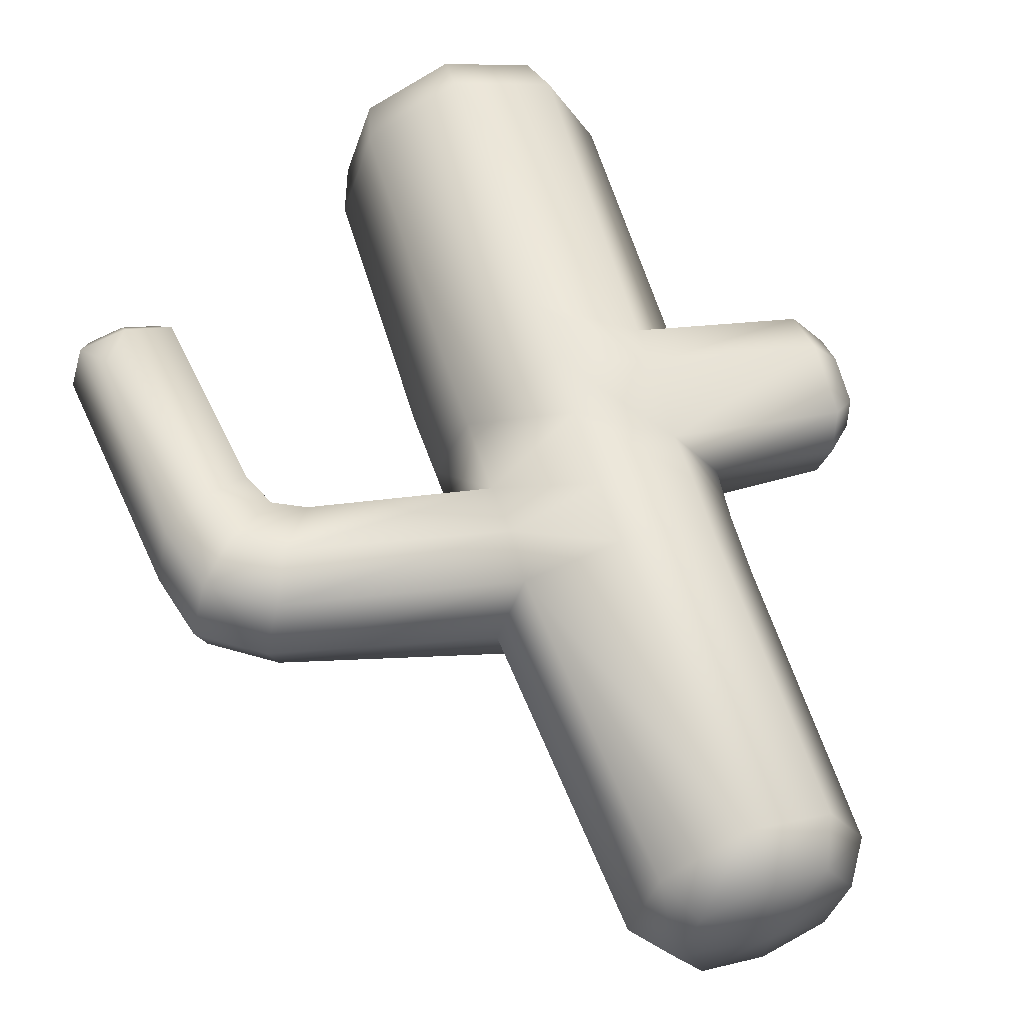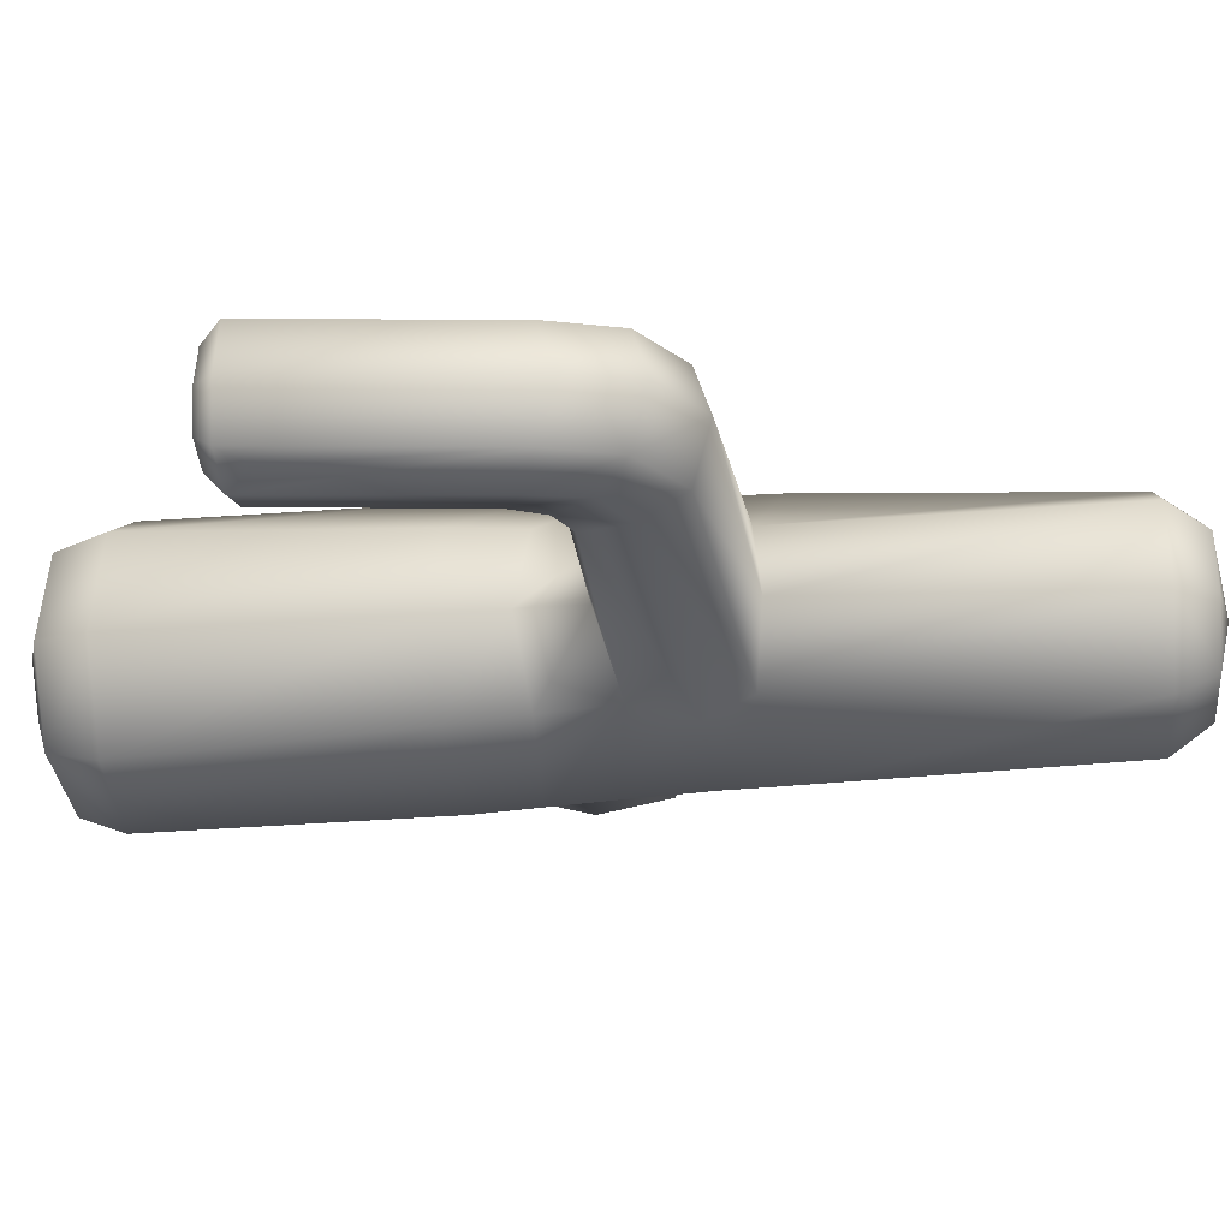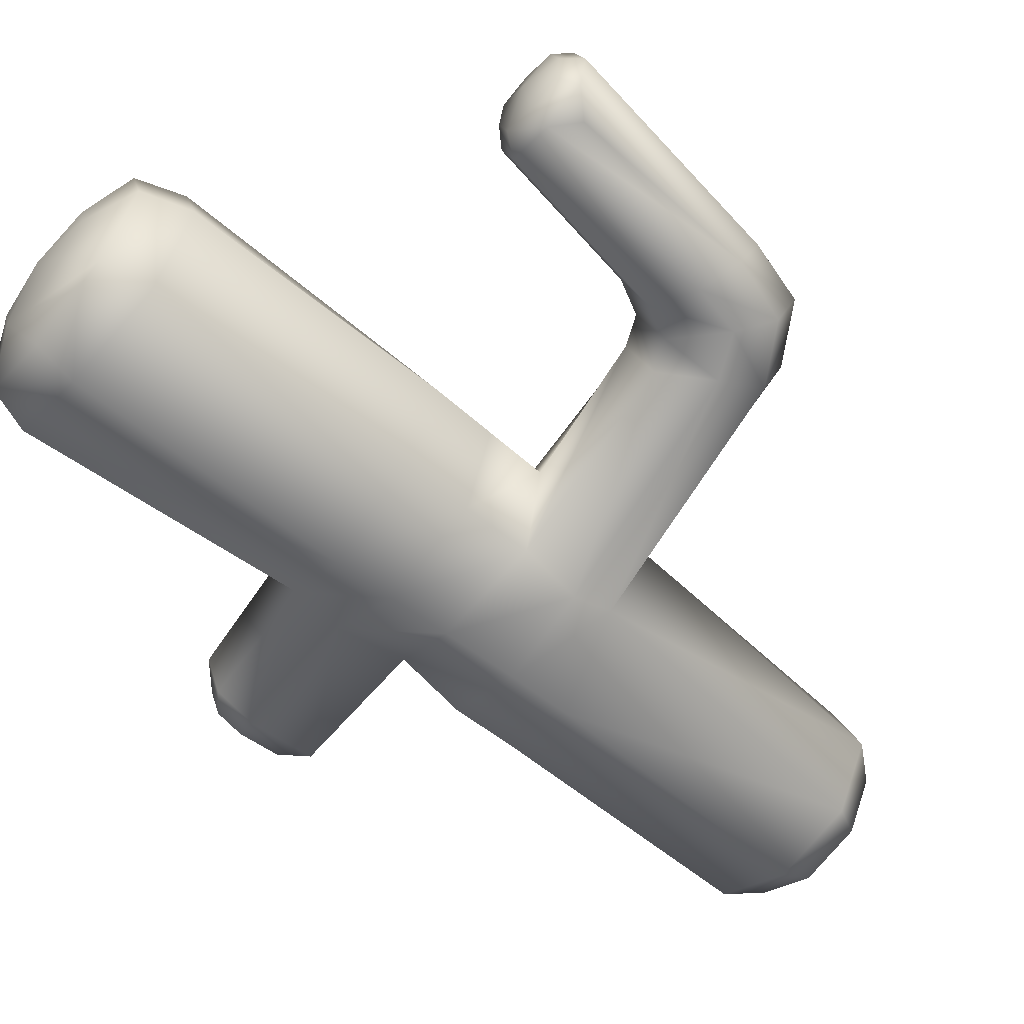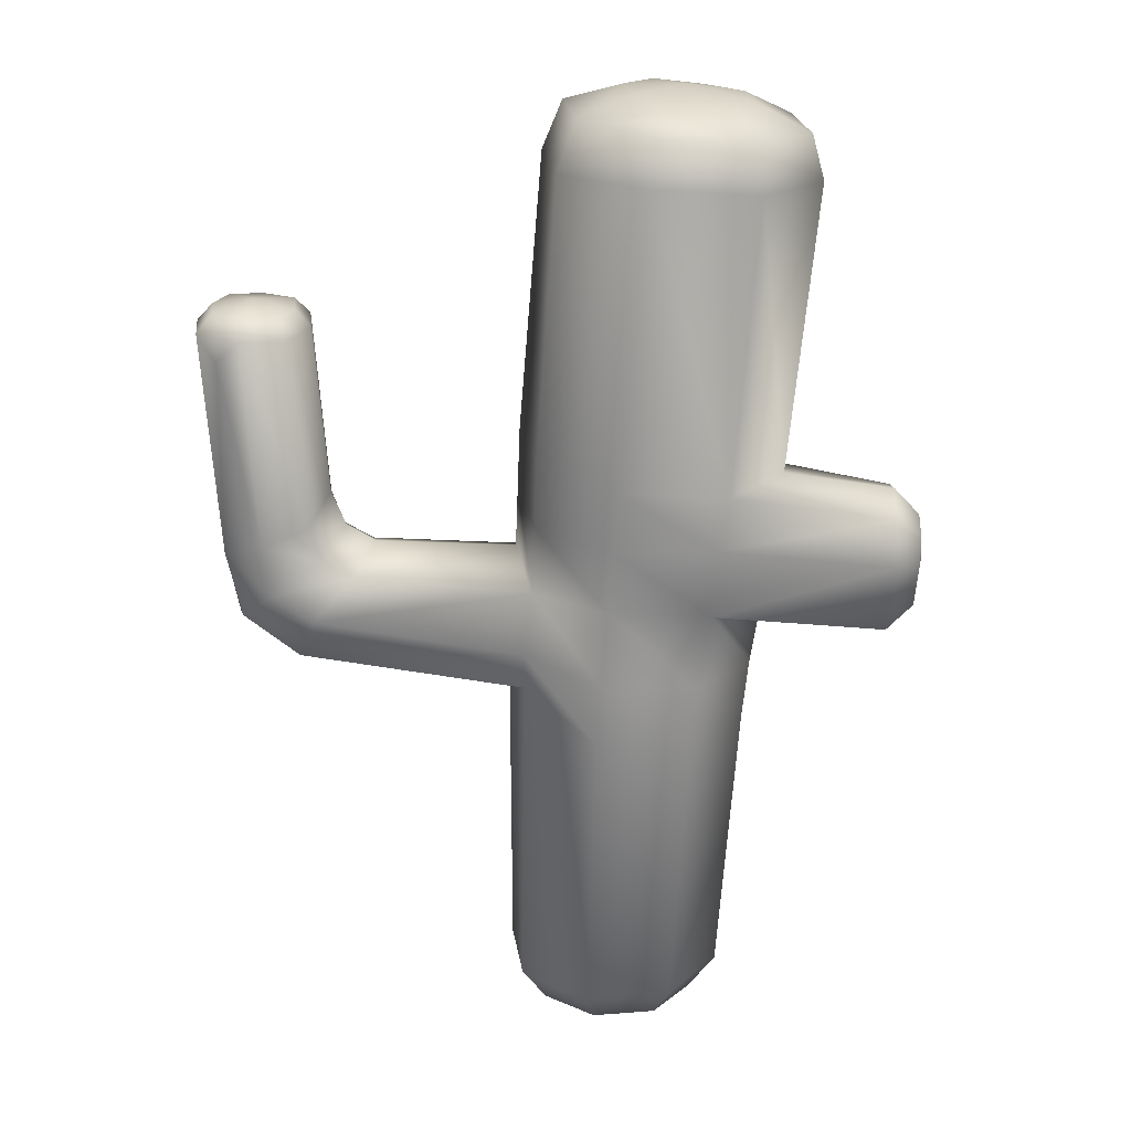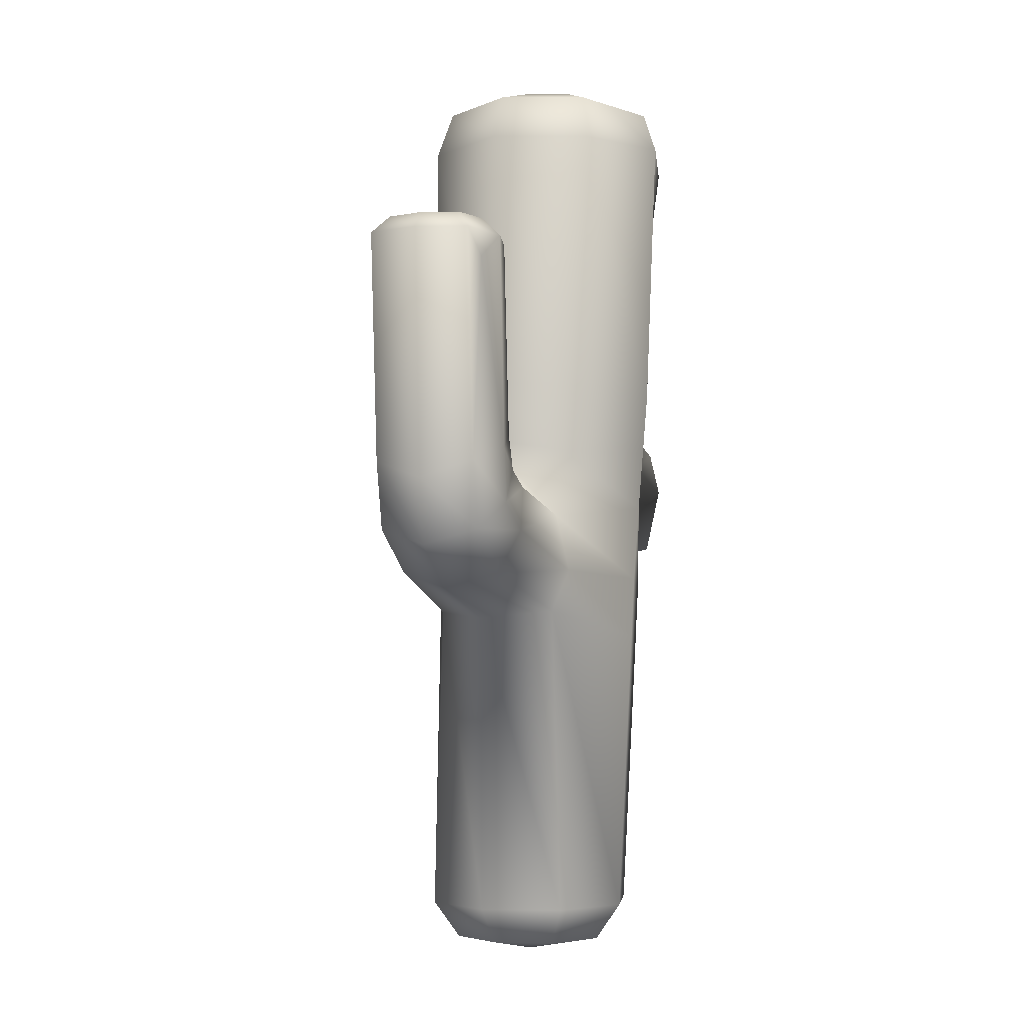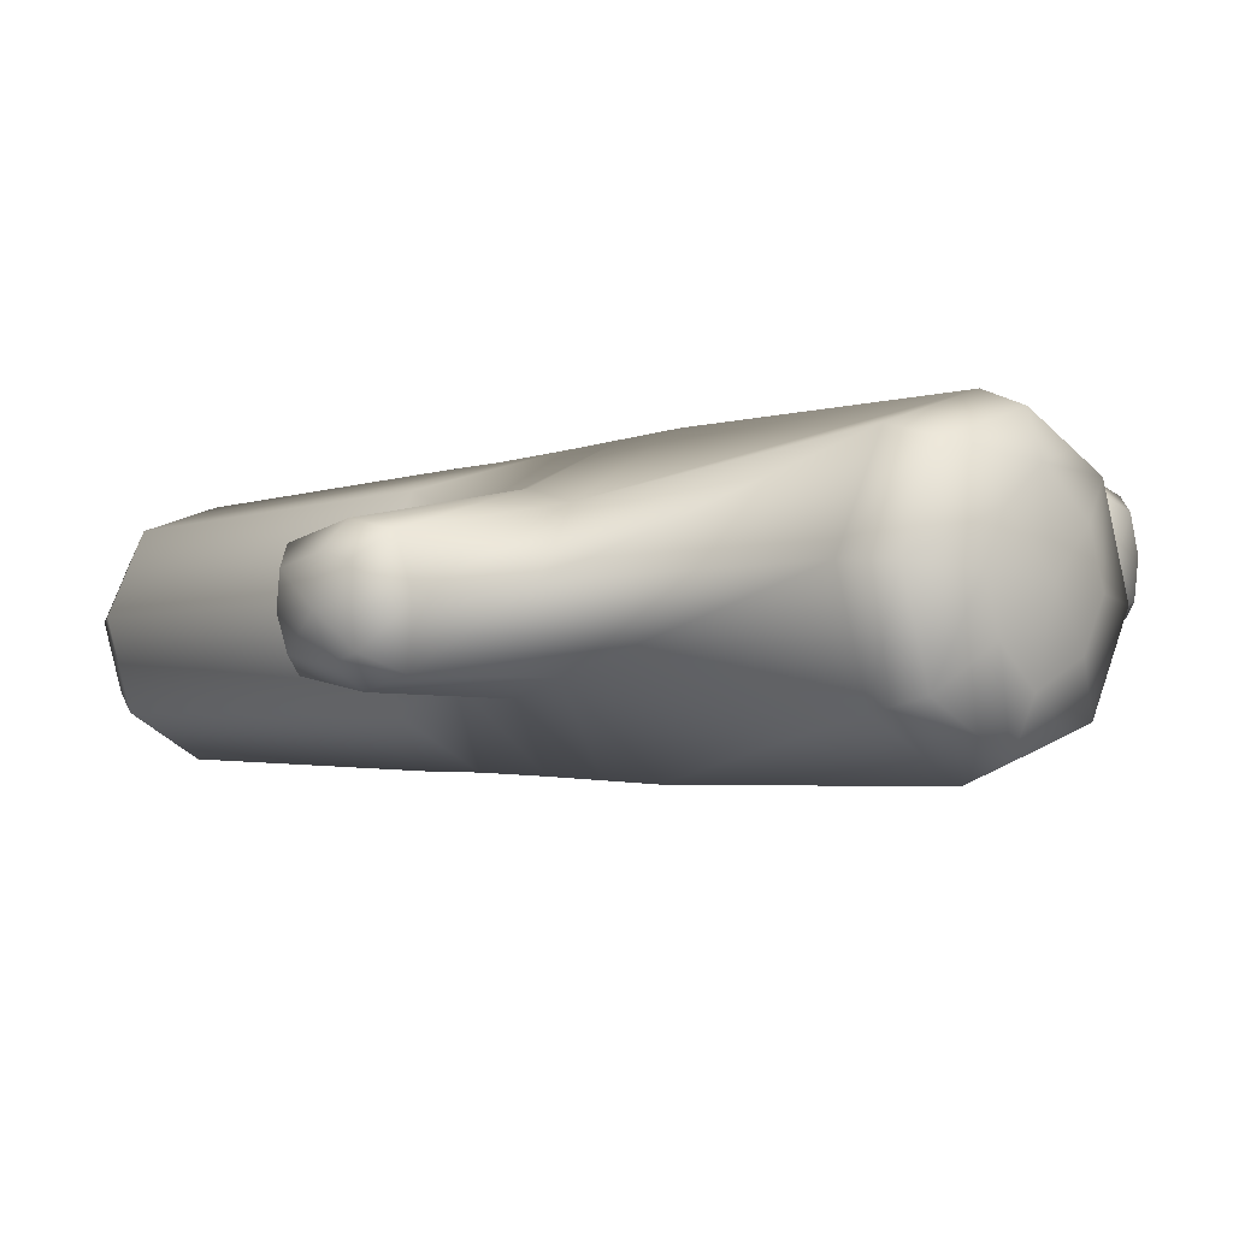
<metadata>
{"format":"obj","ext":"obj","renderer":"f3d","projection":"perspective","resolution":1024,"background":"white","views":[{"elev":57.1,"azim":-21.1,"up":"+Z"},{"elev":-20.7,"azim":-85.6,"up":"+Z"},{"elev":-61.2,"azim":-134.4,"up":"+Z"},{"elev":21.5,"azim":9.8,"up":"+Y"},{"elev":-3.3,"azim":-66.1,"up":"+Y"},{"elev":-3.3,"azim":131.4,"up":"+Z"}]}
</metadata>
<code>
g desert_cactus_01
v 0.09321 2.802 0.06248
v 0.321 2.678 -0.3058
v 0.3459 3.074 -0.3354
v 0.1063 3.143 0.06103
v 0.2576 2.684 0.4648
v 0.3708 3.469 -0.365
v 0.2778 3.08 0.4923
v 0.1194 3.484 0.05959
v 0.298 3.476 0.5198
v 0.5038 4.983 -0.4435
v 0.2464 5.006 0.0588
v 0.4182 4.991 0.5967
v 0.5837 5.249 -0.3775
v 0.7361 5.235 -0.4266
v 1.045 5.304 -0.2807
v 0.3564 5.269 0.06592
v 0.7935 5.35 -0.1417
v 1.018 5.373 0.1196
v 1.274 5.307 -0.1018
v 1.354 5.3 0.1478
v 1.234 5.31 0.3809
v 0.9749 5.297 0.5541
v 0.5081 5.255 0.5408
v 0.682 5.24 0.6307
v 0.674 5.361 0.09139
v 0.7537 5.353 0.341
v -1.263 4.095 0.03393
v -1.388 3.972 0.09139
v -1.411 2.894 0.1285
v -1.192 2.97 0.02749
v -1.018 4.083 0.08501
v -0.9419 3.062 0.07843
v -0.9332 4.081 0.3772
v -0.8625 3.169 0.3712
v -0.9818 4.082 0.6776
v -0.9054 3.061 0.6711
v -1.219 4.094 0.7585
v -1.148 2.968 0.752
v -1.357 3.963 0.7144
v -1.377 2.893 0.6784
v -1.329 2.538 0.1183
v -1.155 2.686 0.02137
v -0.8737 2.88 0.07209
v -0.7827 2.978 0.3648
v -0.8375 2.875 0.6647
v -1.111 2.68 0.7459
v -1.398 2.451 0.3978
v -1.467 2.799 0.4078
v -1.296 2.533 0.6682
v -0.9209 2.55 0.005861
v -0.7135 2.795 0.06156
v -0.6234 2.892 0.3544
v -1.026 2.316 0.09784
v 0.2791 2.114 -0.2912
v -0.6773 2.789 0.6542
v -0.8767 2.544 0.7304
v -0.9925 2.311 0.6478
v -1.097 2.228 0.3774
v 0.3073 2.351 -0.3956
v 0.321 2.678 -0.3058
v 0.09321 2.802 0.06248
v 0.2576 2.684 0.4648
v 0.05159 2.076 0.06452
v 0.229 2.358 0.556
v 0.2179 2.119 0.4519
v 0.8384 2.735 -0.5714
v 0.7974 2.307 -0.5533
v 0.8703 3.074 -0.5889
v 0.3459 3.074 -0.3354
v 0.9022 3.414 -0.6063
v 1.374 3.303 -0.1869
v 0.3708 3.469 -0.365
v 1.346 3.032 -0.2645
v 1.043 4.978 -0.6159
v 0.5038 4.983 -0.4435
v 0.7361 5.235 -0.4266
v 1.292 2.622 -0.1718
v 1.544 4.933 -0.3575
v 1.057 5.206 -0.5298
v 1.045 5.304 -0.2807
v 1.274 5.307 -0.1018
v 1.498 5.166 -0.3016
v 1.354 5.3 0.1478
v 1.65 5.153 0.1733
v 1.234 5.31 0.3809
v 1.715 4.917 0.1804
v 1.423 5.173 0.6168
v 0.9749 5.297 0.5541
v 0.9498 5.216 0.769
v 0.682 5.24 0.6307
v 1.458 4.941 0.6827
v 0.9222 4.989 0.8551
v 0.4182 4.991 0.5967
v 1.565 3.354 0.1796
v 0.7826 3.424 0.8455
v 0.298 3.476 0.5198
v 1.316 3.308 0.5106
v 0.7536 3.085 0.8281
v 0.2778 3.08 0.4923
v 1.276 3.038 0.5865
v 1.237 2.627 0.4922
v 0.7246 2.745 0.8106
v 0.6866 2.317 0.7924
v 1.177 2.273 0.6346
v 0.6572 1.972 0.786
v 1.143 1.929 0.6298
v 2.177 3.187 0.3534
v 2.181 2.941 0.4112
v 2.147 3.266 0.08121
v 2.112 3.193 -0.192
v 2.101 2.948 -0.2542
v 2.082 2.563 -0.1819
v 2.284 3.12 0.06331
v 2.261 3.073 -0.1121
v 2.307 2.878 0.05787
v 2.303 3.069 0.2381
v 2.254 2.916 -0.1521
v 2.242 2.669 -0.1056
v 2.305 2.911 0.2752
v 2.262 2.625 0.06062
v 2.145 2.557 0.3373
v 2.282 2.665 0.2277
v 2.113 2.495 0.07702
v 1.457 2.539 0.1767
v 1.412 2.252 0.1752
v 1.255 2.266 -0.3169
v 1.376 1.908 0.1747
v 0.767 1.962 -0.5468
v 1.22 1.922 -0.3126
v 1.262 0.3667 0.1694
v 1.121 0.3667 -0.2708
v 0.7103 0.3667 -0.4823
v 0.2701 0.3667 -0.3412
v 1.051 0.3667 0.5804
v 0.05862 0.3667 0.06984
v 0.6108 0.3667 0.7215
v 0.1997 0.3667 0.51
v 1.005 0.1571 -0.1723
v 1.111 0.1571 0.1568
v 0.6605 0.06984 0.1196
v 0.6977 0.1571 -0.3305
v 0.9525 0.1571 0.4642
v 0.3686 0.1571 -0.2249
v 0.6233 0.1571 0.5697
v 0.2105 0.1571 0.0824
v 0.316 0.1571 0.4115
v -1.411 2.894 0.1285
v -1.388 3.972 0.09139
v -1.499 4.106 0.1361
v -1.467 2.799 0.4078
v -1.263 4.095 0.03393
v -1.544 4.109 0.4149
v -1.377 2.893 0.6784
v -1.465 4.105 0.6861
v -1.357 3.963 0.7144
v -1.219 4.094 0.7585
v -1.254 4.191 0.136
v -1.423 4.199 0.2094
v -1.236 4.232 0.3962
v -1.078 4.183 0.1727
v -1.018 4.083 0.08501
v -1.456 4.201 0.4096
v -1.017 4.181 0.3825
v -0.9332 4.081 0.3772
v -1.399 4.198 0.6043
v -1.052 4.182 0.5983
v -0.9818 4.082 0.6776
v -1.222 4.19 0.6563
g desert_cactus_01_0
f 3 2 1
f 4 3 1
f 4 1 5
f 6 3 4
f 7 4 5
f 8 6 4
f 8 4 7
f 9 8 7
f 10 6 8
f 11 8 9
f 11 10 8
f 12 11 9
f 13 10 11
f 13 14 10
f 15 14 13
f 16 11 12
f 16 13 11
f 17 15 13
f 17 13 16
f 18 15 17
f 18 19 15
f 18 20 19
f 18 21 20
f 18 22 21
f 23 16 12
f 23 12 24
f 23 24 22
f 25 17 16
f 18 17 25
f 25 16 23
f 18 26 22
f 26 23 22
f 26 25 23
f 18 25 26
f 29 28 27
f 30 29 27
f 27 31 30
f 31 32 30
f 31 33 32
f 33 34 32
f 33 35 34
f 35 36 34
f 35 37 36
f 37 38 36
f 37 39 38
f 39 40 38
f 29 30 41
f 30 32 42
f 30 42 41
f 32 34 43
f 32 43 42
f 34 36 44
f 34 44 43
f 45 36 38
f 36 45 44
f 46 38 40
f 46 45 38
f 41 47 29
f 47 48 29
f 49 40 48
f 49 46 40
f 47 49 48
f 42 43 50
f 43 44 51
f 43 51 50
f 44 45 52
f 44 52 51
f 41 42 53
f 42 50 53
f 53 50 54
f 55 45 46
f 45 55 52
f 56 46 49
f 56 55 46
f 57 49 47
f 57 56 49
f 58 47 41
f 53 58 41
f 58 57 47
f 50 51 59
f 50 59 54
f 51 52 60
f 51 60 59
f 52 55 61
f 52 61 60
f 55 62 61
f 55 56 62
f 58 53 63
f 53 54 63
f 56 57 64
f 56 64 62
f 57 58 65
f 58 63 65
f 57 65 64
f 60 66 59
f 59 67 54
f 66 67 59
f 68 66 60
f 69 68 60
f 70 68 69
f 70 71 68
f 72 70 69
f 68 73 66
f 71 73 68
f 74 70 72
f 75 74 72
f 74 75 76
f 66 77 67
f 73 77 66
f 78 71 70
f 74 78 70
f 79 74 76
f 79 76 80
f 80 81 79
f 79 82 74
f 81 82 79
f 82 78 74
f 81 83 82
f 83 84 82
f 82 84 78
f 83 85 84
f 84 86 78
f 78 86 71
f 85 87 84
f 84 87 86
f 85 88 87
f 88 89 87
f 88 90 89
f 87 91 86
f 87 89 91
f 89 90 92
f 89 92 91
f 90 93 92
f 86 91 94
f 86 94 71
f 92 93 95
f 93 96 95
f 91 92 97
f 91 97 94
f 92 95 97
f 95 96 98
f 96 99 98
f 97 95 100
f 95 98 100
f 100 98 101
f 98 99 102
f 98 102 101
f 99 62 102
f 102 62 103
f 62 64 103
f 101 102 104
f 102 103 104
f 103 64 105
f 64 65 105
f 104 103 106
f 103 105 106
f 107 97 100
f 108 100 101
f 108 107 100
f 107 109 97
f 109 94 97
f 109 110 94
f 110 71 94
f 110 111 71
f 111 73 71
f 111 112 73
f 112 77 73
f 113 109 107
f 114 110 109
f 113 114 109
f 115 114 113
f 116 113 107
f 116 107 108
f 115 113 116
f 114 117 110
f 117 111 110
f 115 117 114
f 117 118 111
f 118 112 111
f 115 118 117
f 119 116 108
f 115 116 119
f 118 120 112
f 115 120 118
f 119 108 121
f 121 108 101
f 115 119 122
f 115 122 120
f 122 119 121
f 120 123 112
f 120 122 123
f 122 121 123
f 112 123 77
f 123 121 124
f 121 101 124
f 123 124 77
f 124 101 125
f 101 104 125
f 77 124 126
f 124 125 126
f 77 126 67
f 125 104 127
f 104 106 127
f 67 126 128
f 67 128 54
f 126 125 129
f 125 127 129
f 126 129 128
f 127 106 130
f 129 127 131
f 127 130 131
f 128 129 132
f 129 131 132
f 54 128 133
f 128 132 133
f 106 134 130
f 106 105 134
f 54 133 135
f 63 54 135
f 105 136 134
f 105 65 136
f 65 63 137
f 63 135 137
f 65 137 136
f 131 138 132
f 130 139 131
f 139 138 131
f 139 140 138
f 138 141 132
f 132 141 133
f 138 140 141
f 142 139 130
f 134 142 130
f 142 140 139
f 141 143 133
f 133 143 135
f 141 140 143
f 144 142 134
f 136 144 134
f 144 140 142
f 143 145 135
f 143 140 145
f 135 145 137
f 146 144 136
f 146 140 144
f 137 146 136
f 145 146 137
f 145 140 146
f 149 148 147
f 149 147 150
f 151 148 149
f 152 149 150
f 152 150 153
f 154 152 153
f 153 155 154
f 154 155 156
f 157 151 149
f 158 149 152
f 158 157 149
f 159 157 158
f 157 160 151
f 159 160 157
f 160 161 151
f 162 158 152
f 162 152 154
f 159 158 162
f 160 163 161
f 159 163 160
f 163 164 161
f 165 162 154
f 165 154 156
f 159 162 165
f 163 166 164
f 159 166 163
f 166 167 164
f 168 165 156
f 159 165 168
f 168 156 167
f 166 168 167
f 159 168 166

</code>
